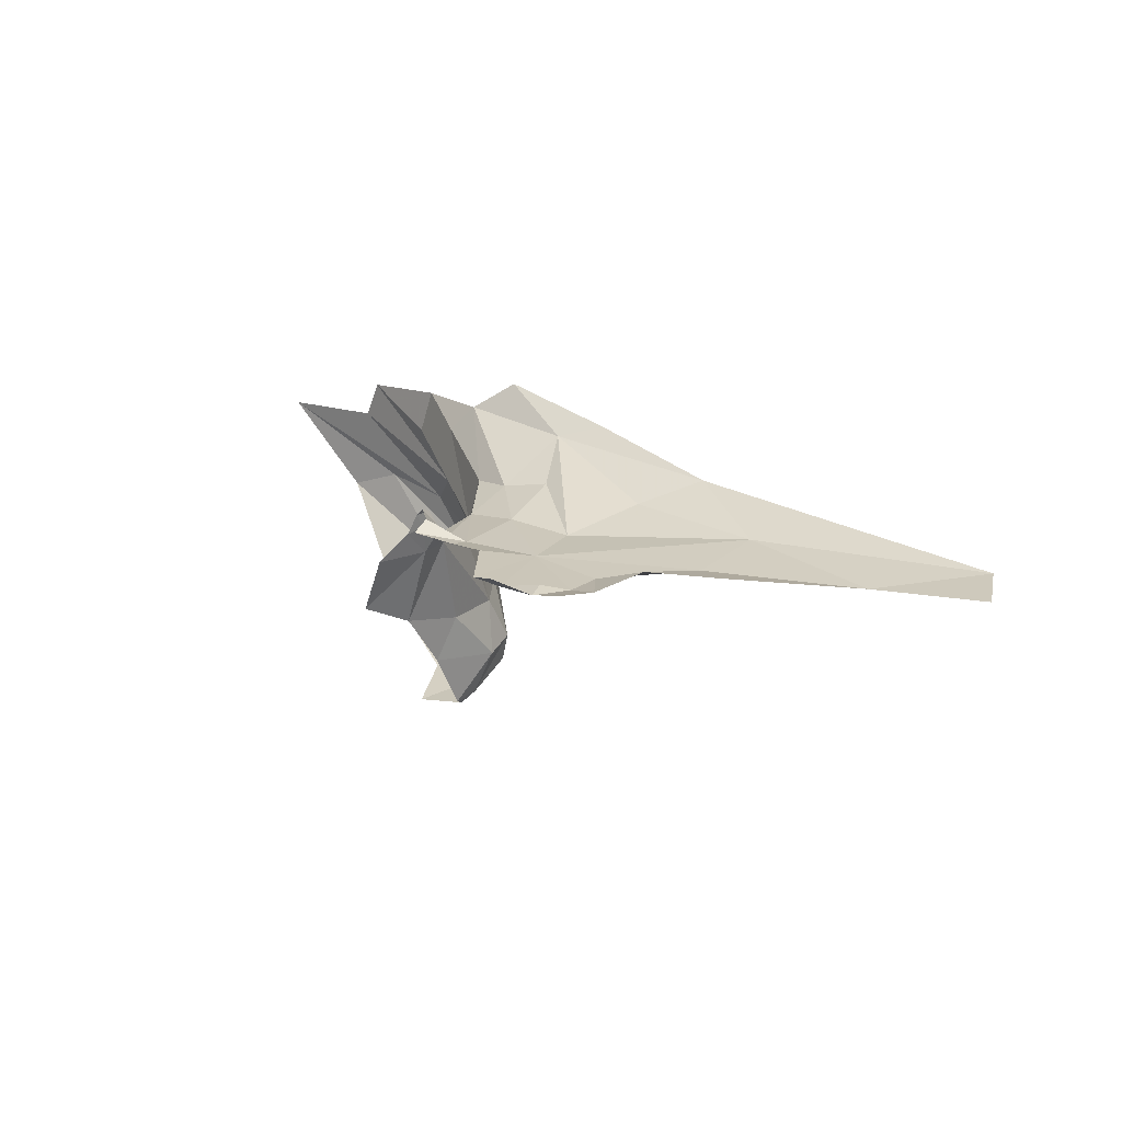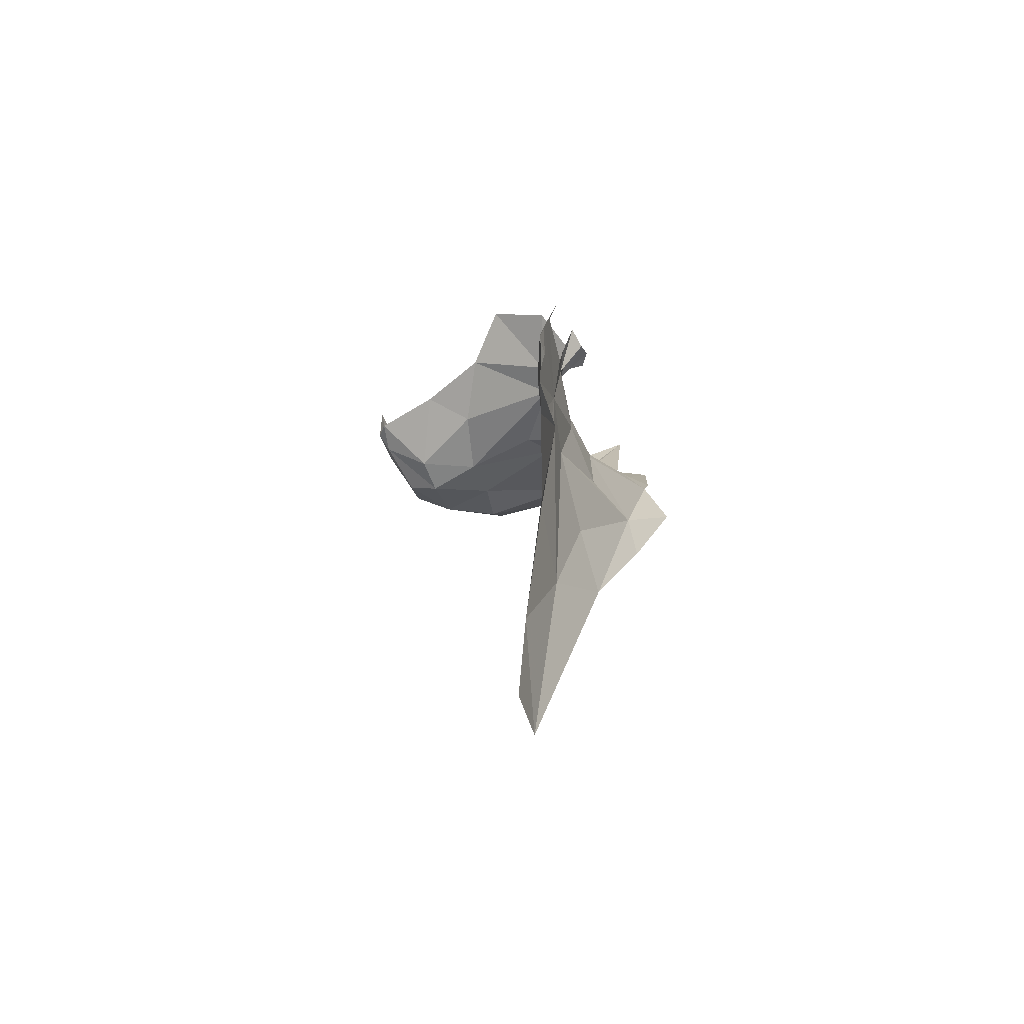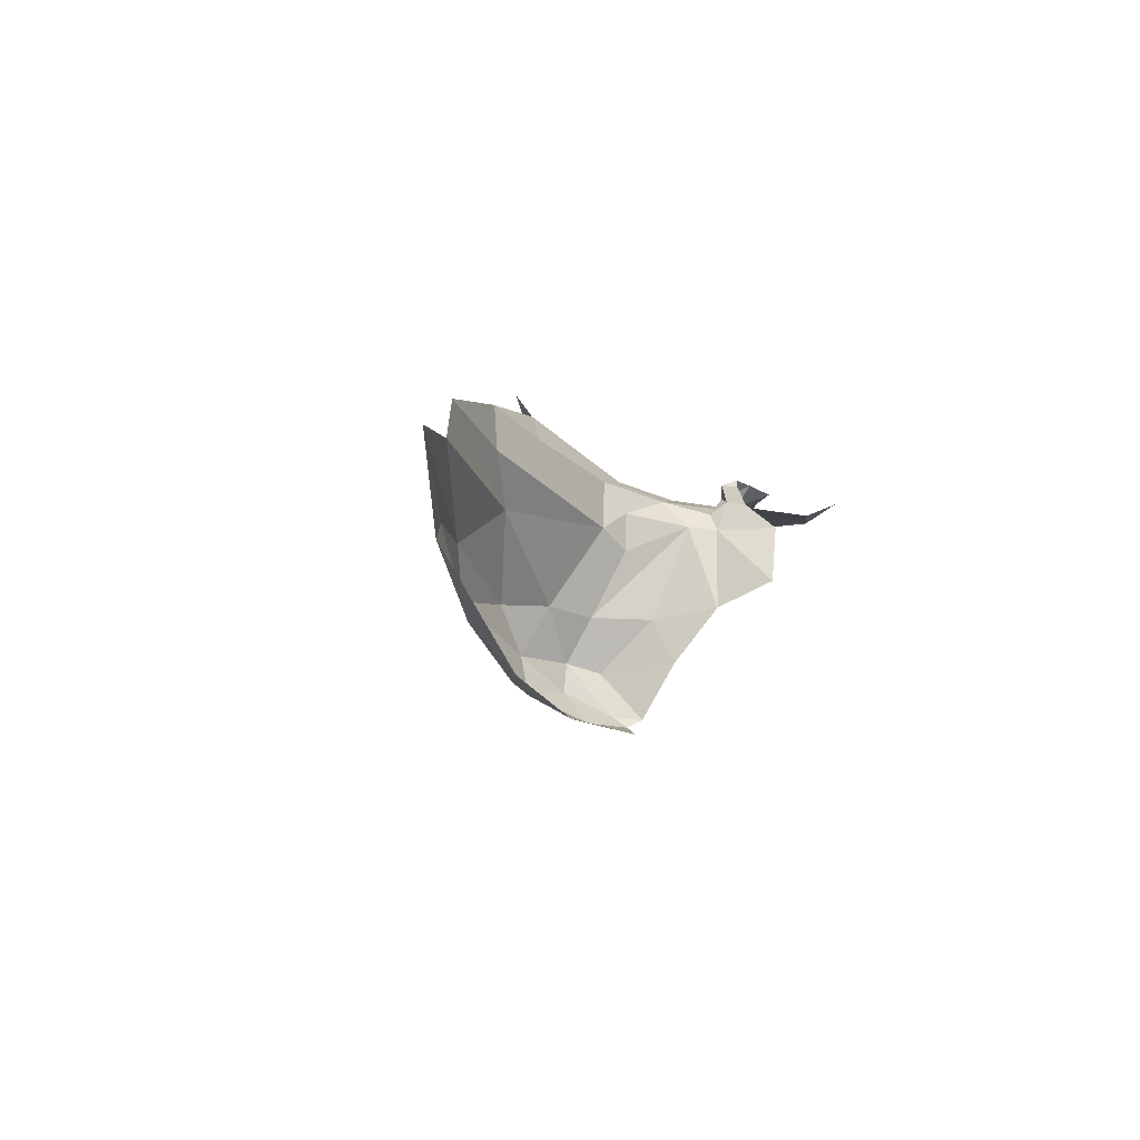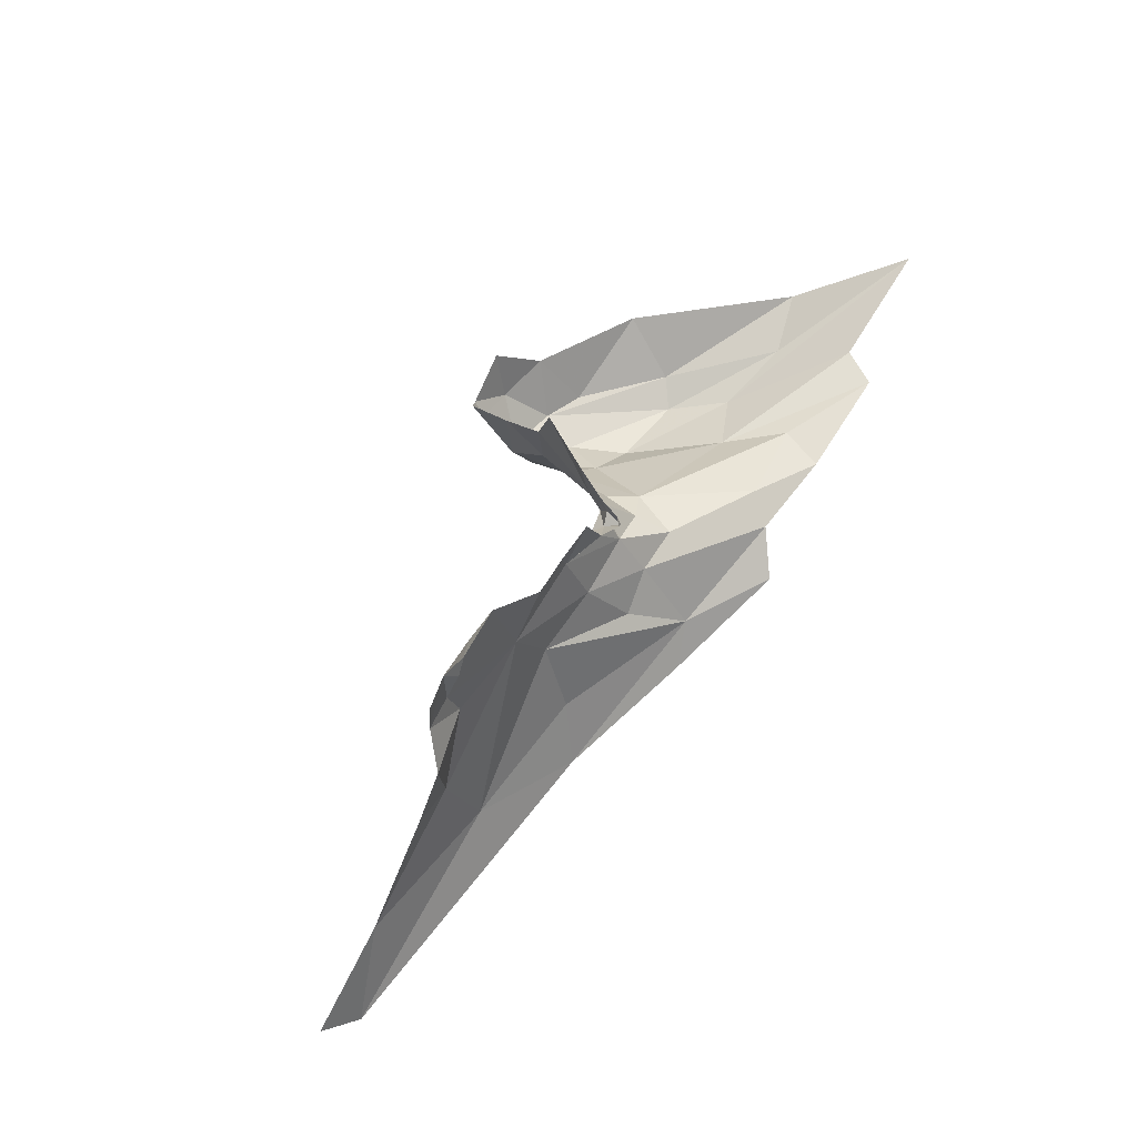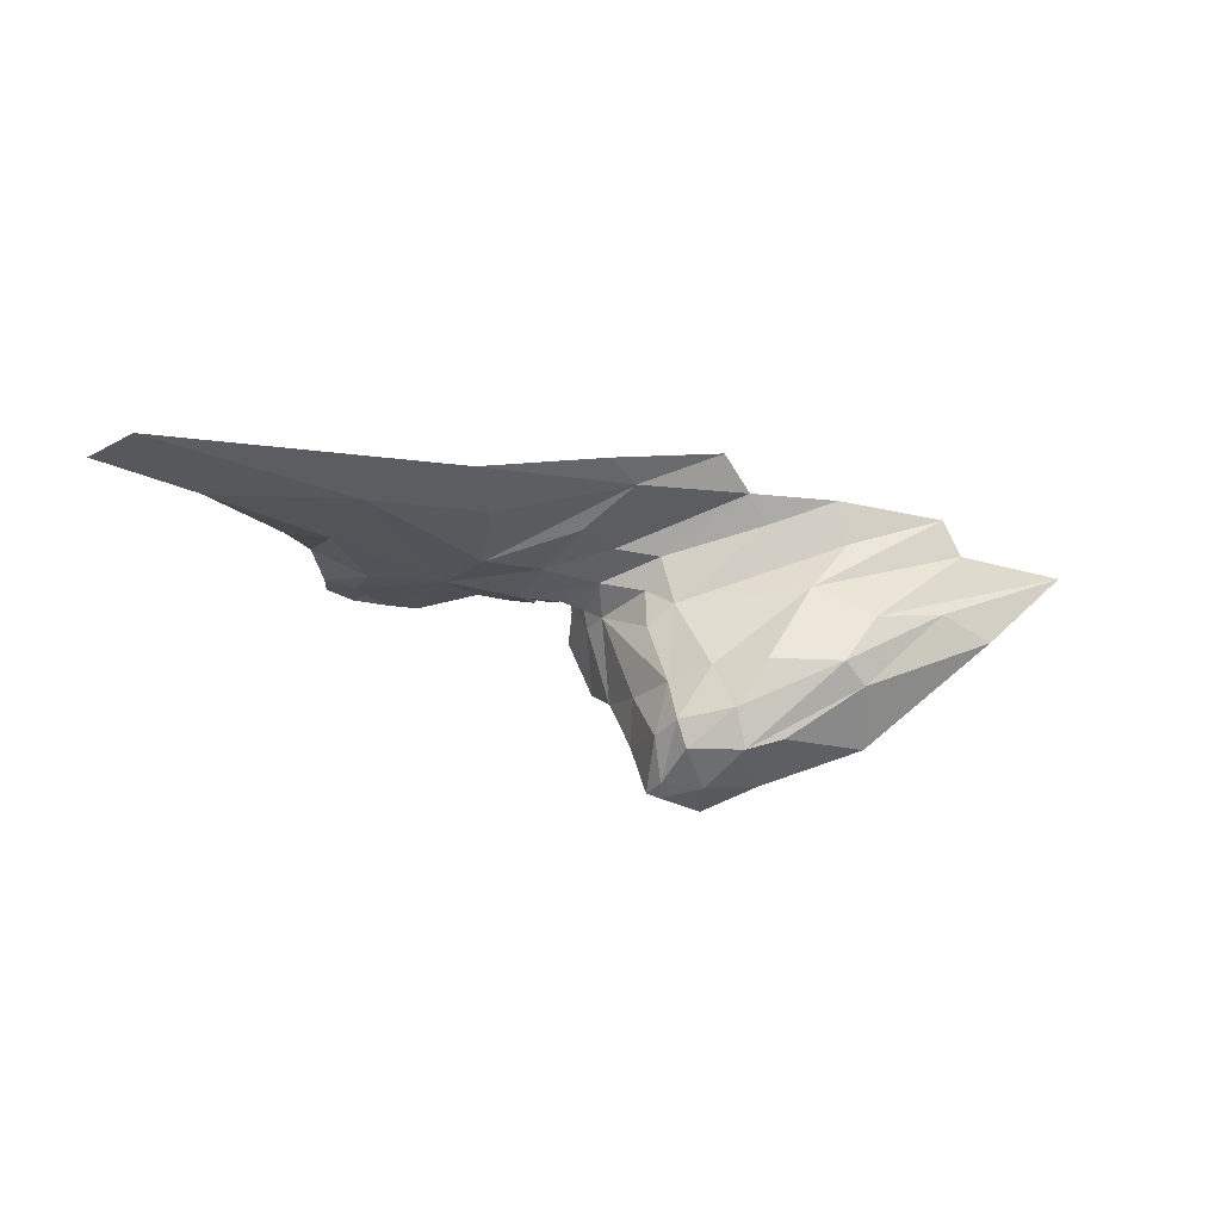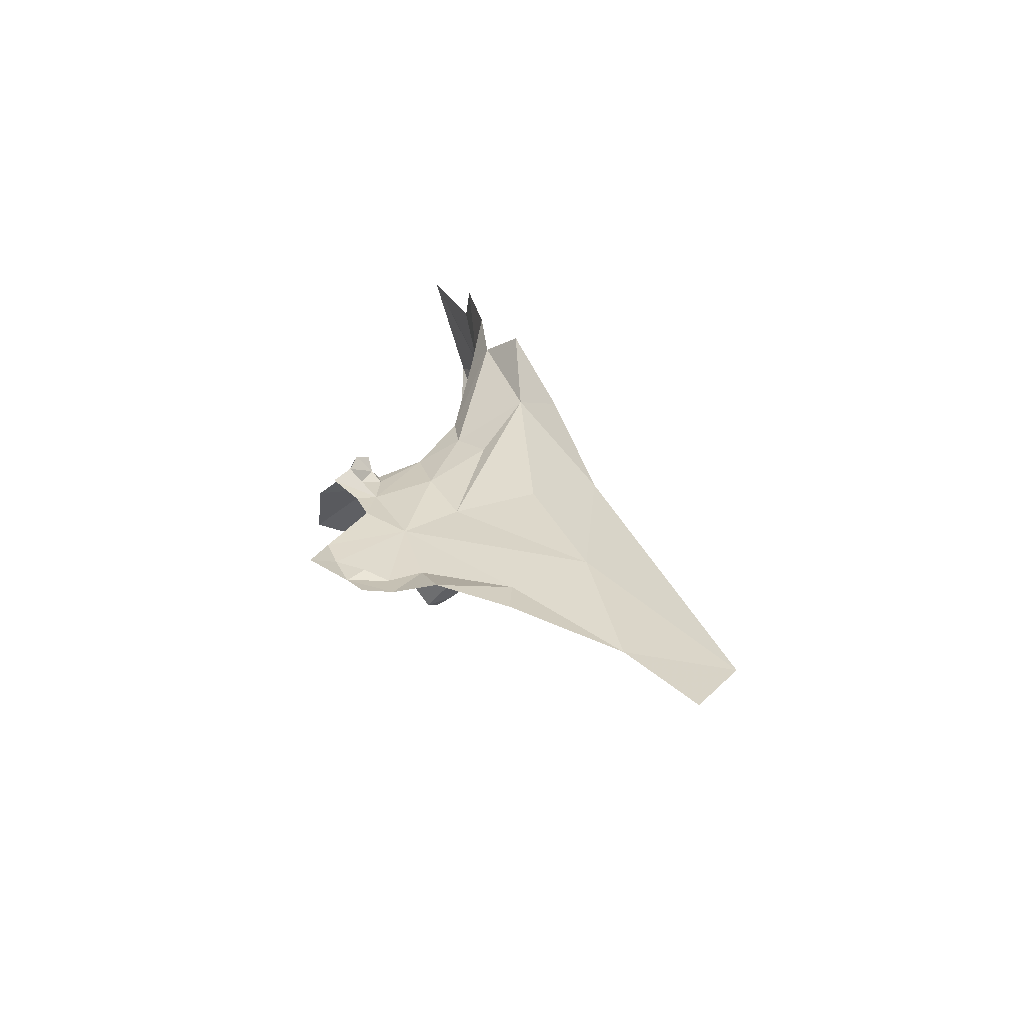
<metadata>
{"format":"obj","ext":"obj","renderer":"f3d","projection":"perspective","resolution":1024,"background":"white","views":[{"elev":17.3,"azim":63.4,"up":"+Y"},{"elev":-3.3,"azim":97.5,"up":"+Z"},{"elev":-3.8,"azim":-61.9,"up":"+Y"},{"elev":52.4,"azim":127.9,"up":"+Z"},{"elev":-19.4,"azim":176.6,"up":"+Y"},{"elev":29.2,"azim":92.0,"up":"+Y"}]}
</metadata>
<code>
v -1.454 6.591 -2.402
v -1.627 6.607 -2.359
v -1.397 6.608 -2.525
v -1.94 6.669 -2.269
v -2.08 6.683 -2.218
v -2.045 6.716 -2.259
v -2.067 6.361 -2.229
v -2.087 6.334 -2.163
v -2.113 6.375 -2.225
v -1.762 6.598 -2.193
v -1.77 6.621 -2.291
v -1.344 6.598 -2.481
v -1.608 6.587 -2.119
v -1.625 6.589 -2.159
v -1.571 6.593 -2.129
v -2.209 6.44 -2.226
v -1.716 6.594 -2.13
v -1.587 6.594 -2.27
v -1.557 6.613 -2.182
v -1.958 6.578 -2.158
v -1.904 6.595 -2.134
v -1.909 6.563 -2.099
v -1.867 6.599 -2.073
v -1.843 6.595 -2.062
v -1.839 6.616 -2.048
v -1.533 6.599 -2.269
v -1.807 6.593 -2.084
v -1.907 6.683 -2.316
v -1.751 6.645 -2.369
v -1.865 6.621 -2.054
v -1.756 6.597 -2.078
v -1.794 6.597 -2.061
v -1.827 6.606 -2.028
v -2.152 6.568 -2.212
v -2.32 6.669 -2.179
v -2.201 6.629 -2.194
v -1.992 6.558 -2.17
v -1.879 6.594 -2.061
v -1.878 6.614 -2.068
v -1.873 6.612 -2.05
v -2.189 6.681 -2.205
v -2.102 6.651 -2.195
v -1.833 6.604 -2.155
v -1.874 6.59 -2.039
v -2.183 6.465 -2.249
v -1.878 6.629 -2.223
v -2.311 6.54 -2.198
v -2.342 6.625 -2.172
v -2.055 6.407 -2.246
v -2.093 6.465 -2.251
v -2.031 6.465 -2.222
v -1.96 6.533 -2.157
v -1.981 6.453 -2.192
v -1.887 6.579 -2.079
v -2.476 6.619 -2.117
v -2.225 6.526 -2.23
v -2.373 6.517 -2.165
v -1.92 6.465 -2.056
v -1.942 6.399 -2.102
v -1.945 6.451 -2.13
v -1.902 6.495 -1.993
v -1.892 6.559 -2.068
v -1.872 6.561 -2.001
v -1.858 6.588 -2.085
v -1.966 6.387 -2.188
v -1.989 6.399 -2.221
v -2 6.364 -2.219
v -2.023 6.329 -2.174
v -1.974 6.335 -2.167
v -1.919 6.62 -2.186
v -1.681 6.592 -2.037
v -1.644 6.59 -2.051
v -1.61 6.612 -2.025
v -2.215 6.382 -2.162
v -1.974 6.323 -2.148
v -1.959 6.332 -2.136
v -1.976 6.615 -2.178
v -1.571 6.595 -2.091
v -1.602 6.59 -2.07
v -2.025 6.316 -2.114
v -1.622 6.593 -2.089
f 1 2 3
f 4 5 6
f 7 8 9
f 2 10 11
f 12 1 3
f 13 14 15
f 7 9 16
f 2 17 10
f 18 19 14
f 15 14 19
f 20 21 22
f 23 24 25
f 4 11 10
f 18 26 19
f 24 27 25
f 1 26 18
f 28 29 4
f 23 25 30
f 27 31 32
f 27 32 33
f 34 35 36
f 34 36 37
f 38 23 39
f 38 39 40
f 41 5 42
f 41 42 36
f 10 17 43
f 23 30 39
f 44 38 40
f 45 7 16
f 2 18 17
f 2 1 18
f 46 4 10
f 45 16 47
f 17 27 43
f 10 43 46
f 27 17 31
f 35 34 48
f 49 45 50
f 49 50 51
f 37 20 52
f 37 52 53
f 38 54 23
f 55 56 47
f 55 47 57
f 58 59 60
f 61 62 63
f 54 64 23
f 54 38 62
f 62 58 22
f 53 22 60
f 4 6 28
f 17 14 13
f 17 18 14
f 53 60 65
f 29 3 2
f 29 11 4
f 29 2 11
f 49 51 66
f 49 66 67
f 68 7 67
f 68 67 69
f 4 46 70
f 34 37 51
f 34 51 50
f 54 21 64
f 23 64 24
f 67 66 69
f 71 72 73
f 71 17 72
f 22 52 20
f 62 22 54
f 45 49 7
f 16 9 74
f 75 68 69
f 75 69 76
f 21 20 77
f 21 77 70
f 15 78 79
f 33 25 27
f 68 75 80
f 77 5 70
f 21 70 43
f 5 77 42
f 65 59 76
f 65 76 69
f 62 38 44
f 62 44 63
f 57 16 74
f 13 15 79
f 81 13 79
f 72 17 13
f 65 66 53
f 65 60 59
f 60 22 58
f 35 41 36
f 48 34 56
f 27 21 43
f 31 17 71
f 62 61 58
f 9 8 74
f 16 57 47
f 51 53 66
f 34 50 56
f 50 45 56
f 80 8 68
f 30 40 39
f 24 64 27
f 27 64 21
f 8 7 68
f 5 4 70
f 42 77 37
f 81 72 13
f 79 73 72
f 56 55 48
f 36 42 37
f 51 37 53
f 67 7 49
f 56 45 47
f 70 46 43
f 22 21 54
f 79 72 81
f 77 20 37
f 66 65 69
f 53 52 22

</code>
